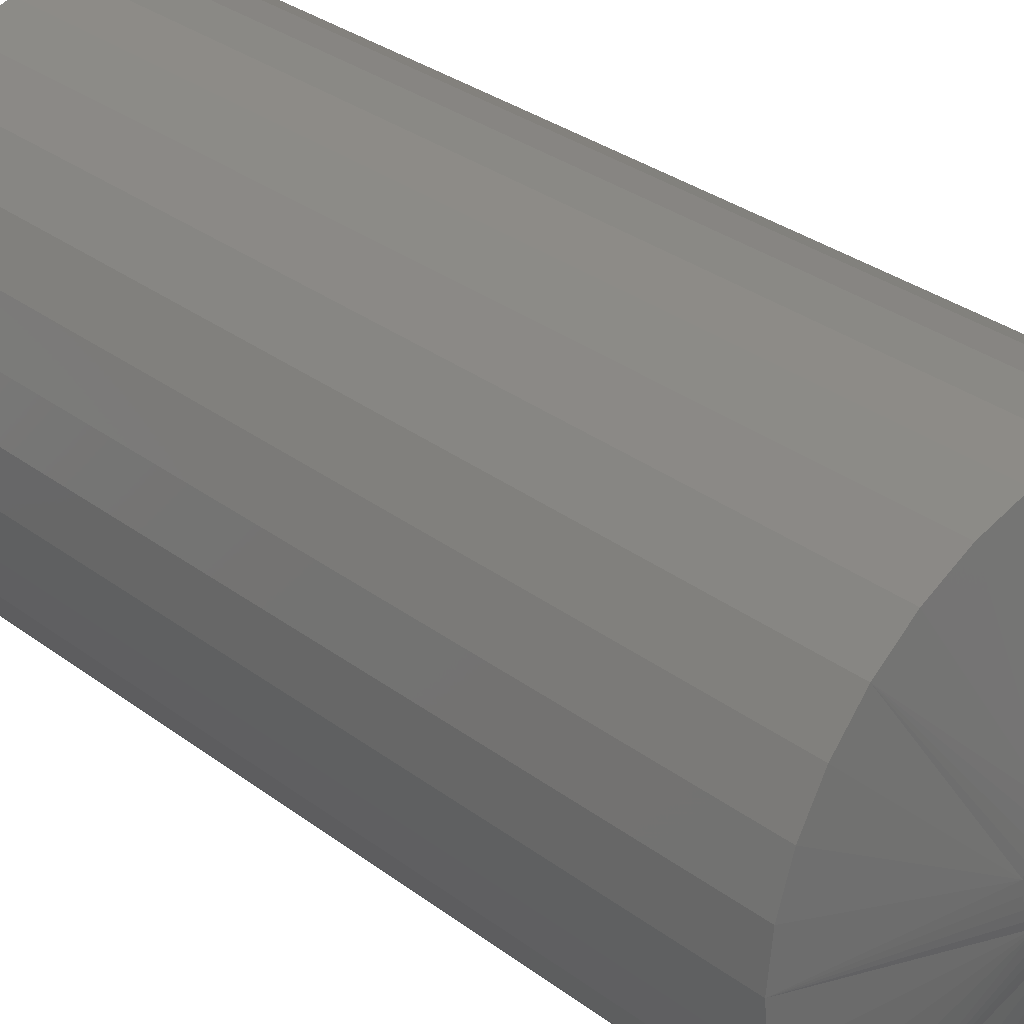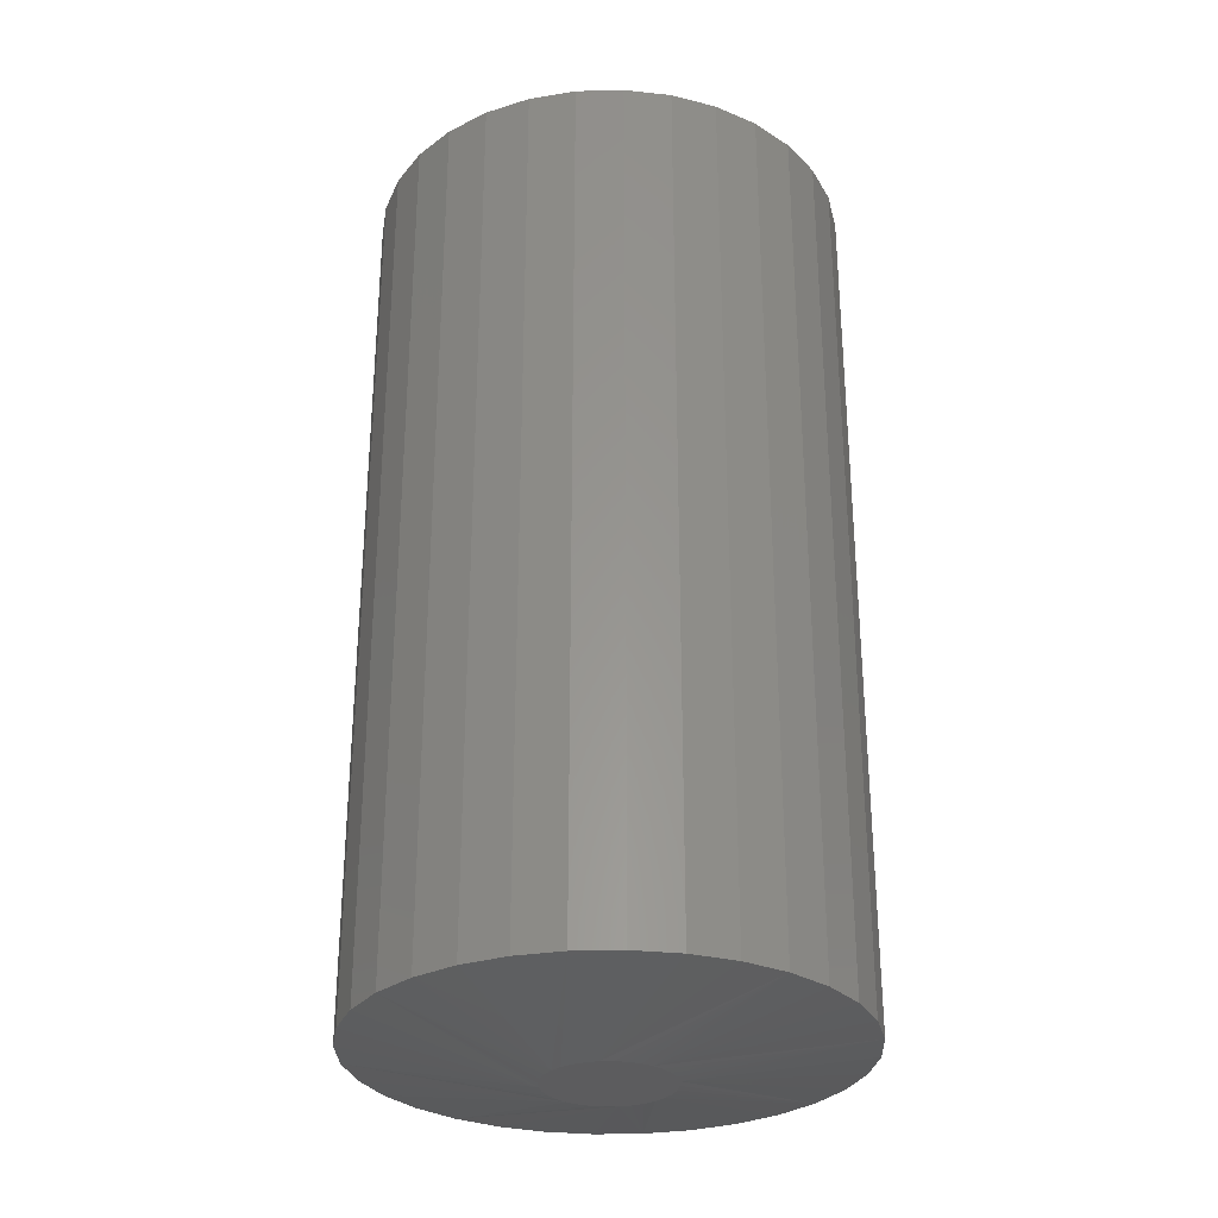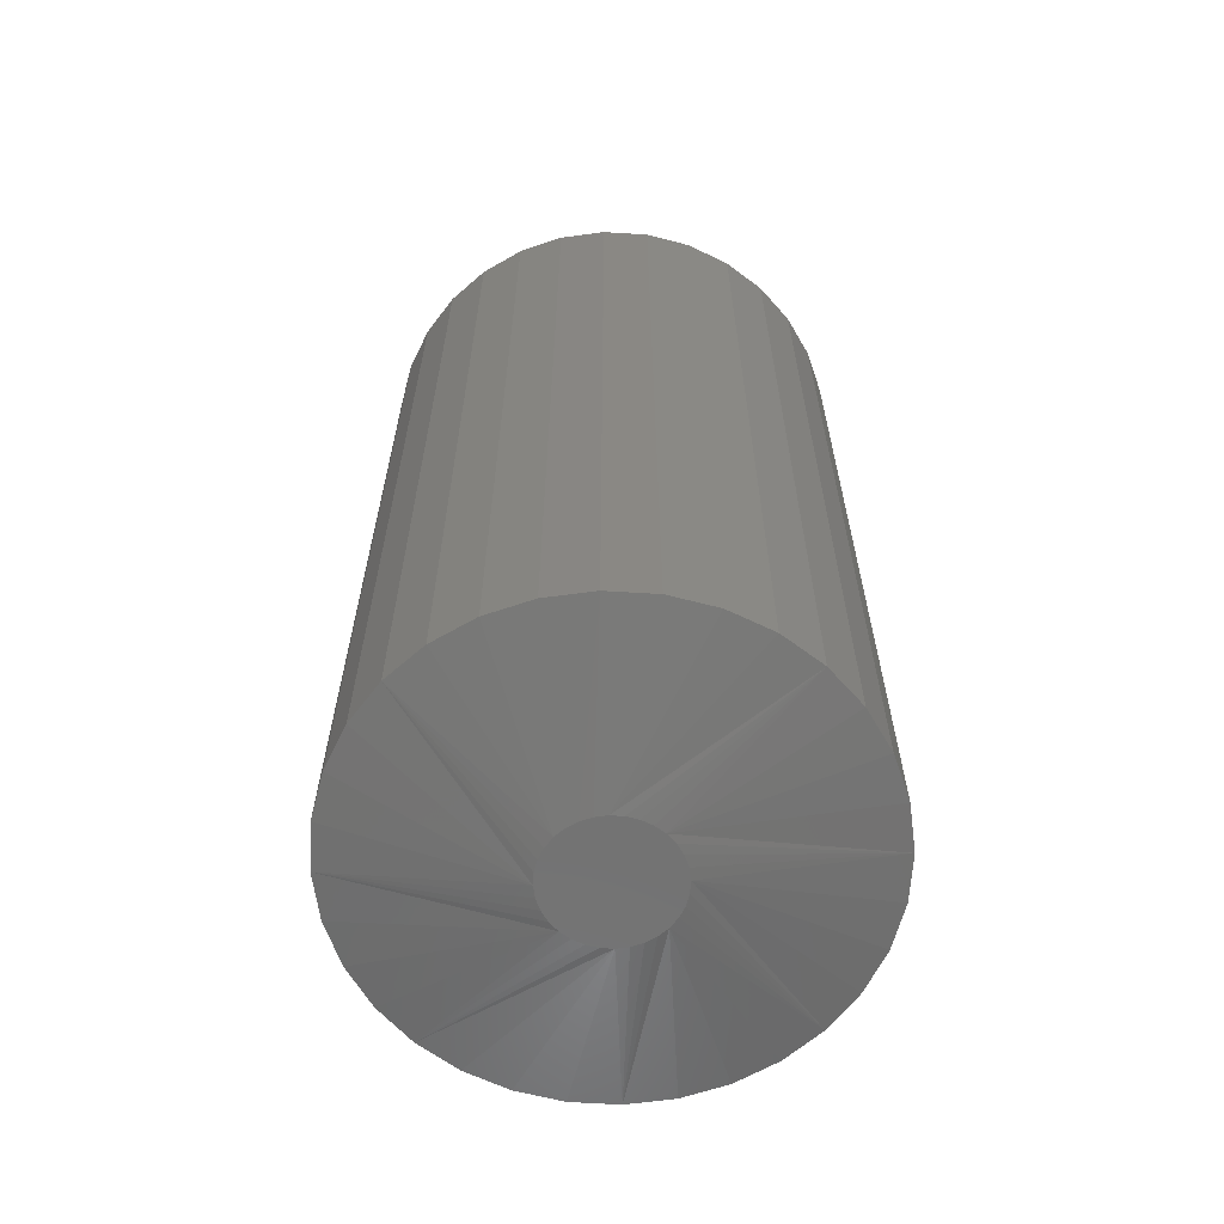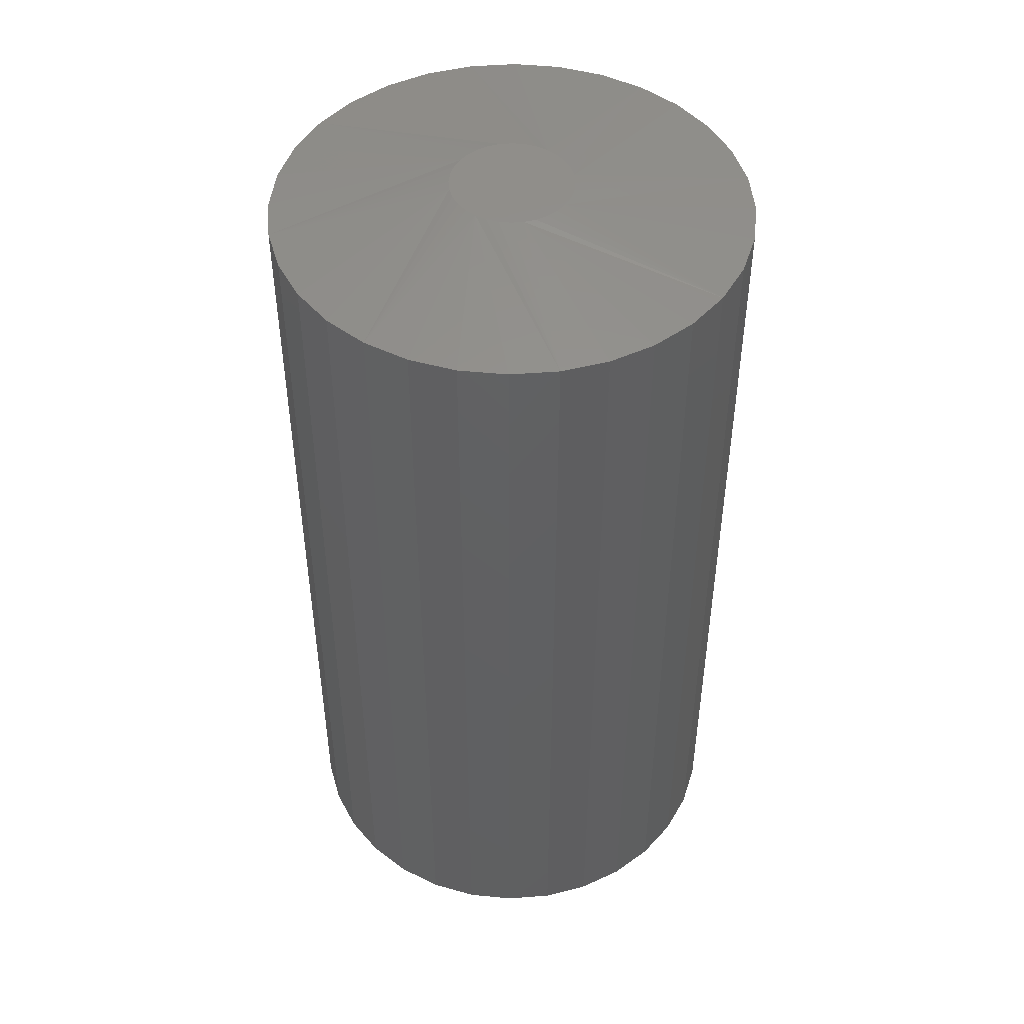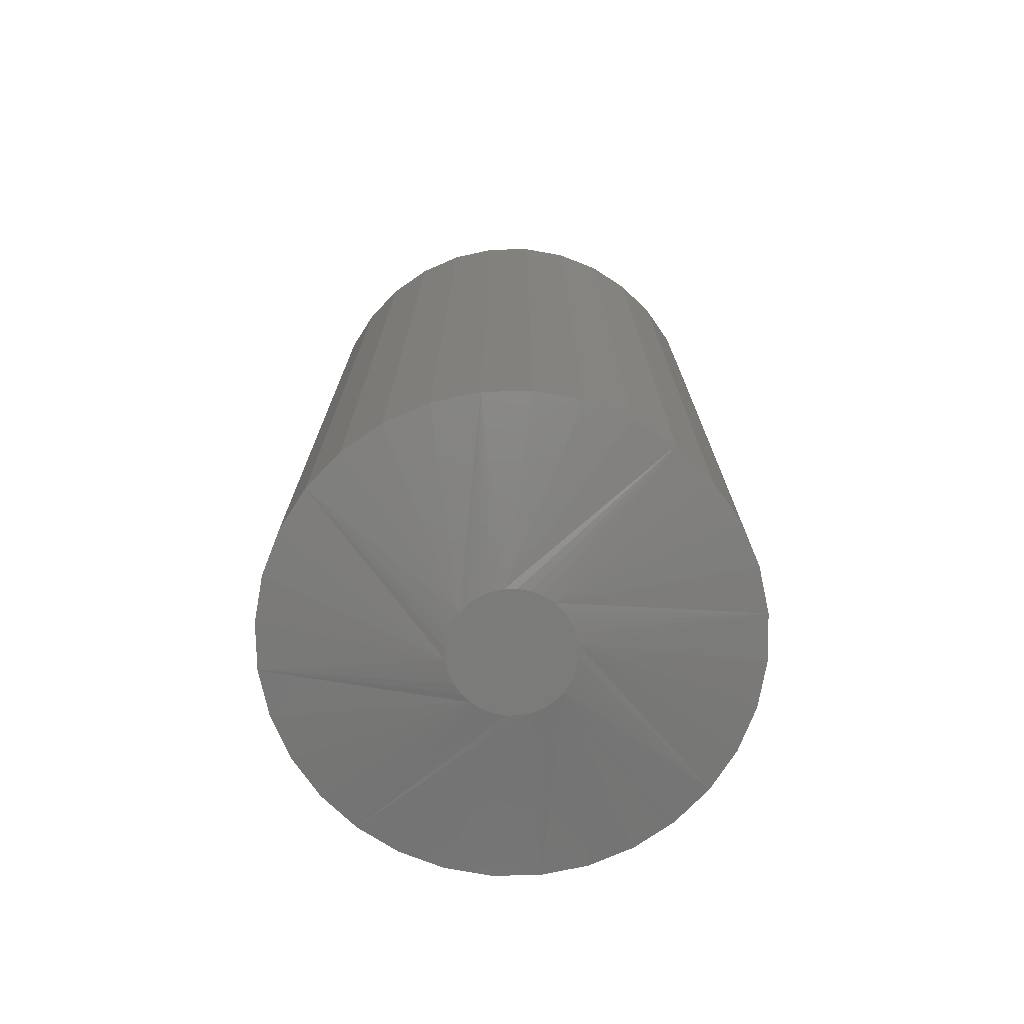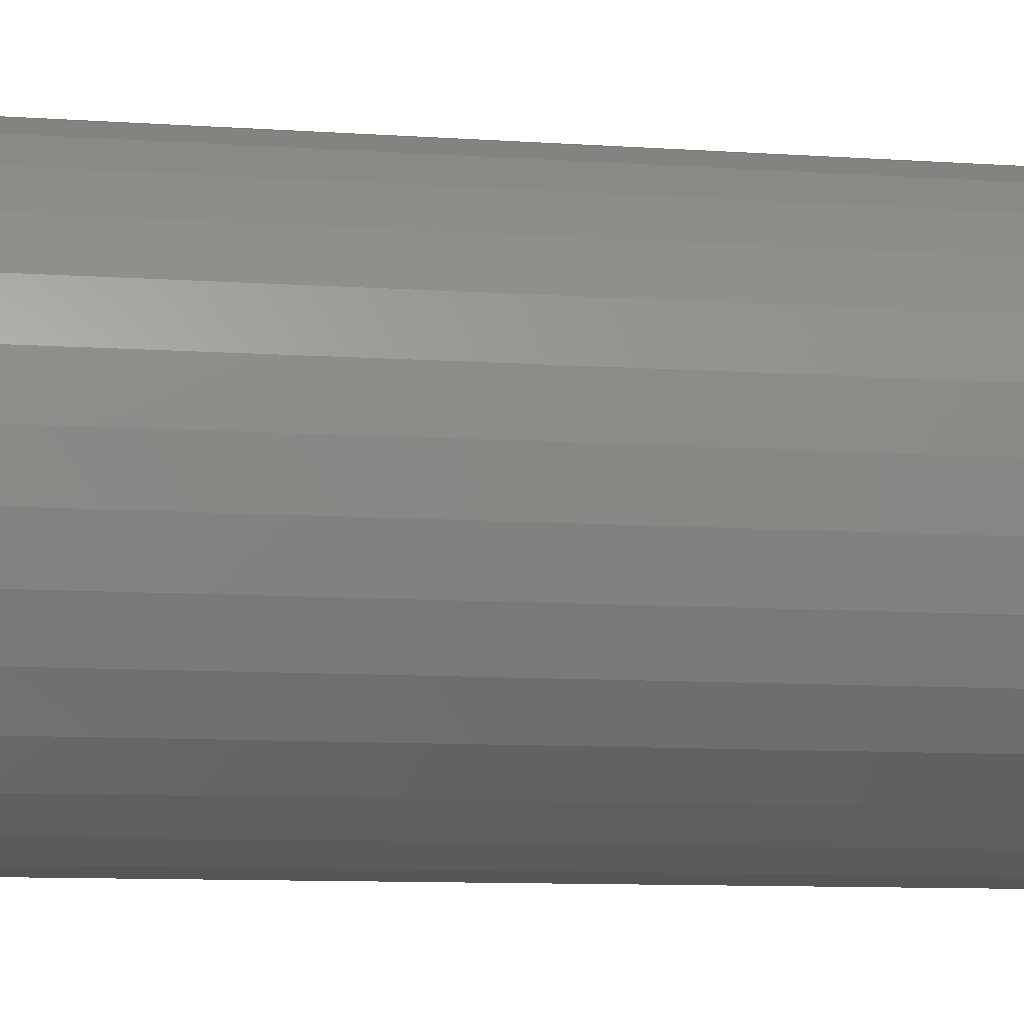
<metadata>
{"format":"stl","ext":"stl","renderer":"f3d","projection":"perspective","resolution":1024,"background":"white","views":[{"elev":31.9,"azim":136.3,"up":"+Y"},{"elev":-29.8,"azim":52.8,"up":"+Z"},{"elev":-63.5,"azim":-42.9,"up":"+Z"},{"elev":47.5,"azim":-145.5,"up":"+Z"},{"elev":-74.2,"azim":-83.3,"up":"+Z"},{"elev":-9.8,"azim":80.0,"up":"+Y"}]}
</metadata>
<code>
# stl→obj: 128 verts, 252 faces
v 0.1276 -3.094e-17 0.01562
v 0.1276 -3.094e-17 0.4844
v 0.1252 -0.02464 0.01562
v 0.1252 -0.02464 0.4844
v 0.118 -0.04834 0.01562
v 0.118 -0.04834 0.4844
v 0.1063 -0.07018 0.01562
v 0.1063 -0.07018 0.4844
v 0.09063 -0.08932 0.01562
v 0.09063 -0.08932 0.4844
v 0.07149 -0.105 0.01562
v 0.07149 -0.105 0.4844
v 0.04965 -0.1167 0.01562
v 0.04965 -0.1167 0.4844
v 0.02596 -0.1239 0.01562
v 0.02596 -0.1239 0.4844
v 0.001316 -0.1263 0.01562
v 0.001316 -0.1263 0.4844
v -0.02333 -0.1239 0.01562
v -0.02333 -0.1239 0.4844
v -0.04702 -0.1167 0.01562
v -0.04702 -0.1167 0.4844
v -0.06886 -0.105 0.01562
v -0.06886 -0.105 0.4844
v -0.088 -0.08932 0.01562
v -0.088 -0.08932 0.4844
v -0.1037 -0.07018 0.01562
v -0.1037 -0.07018 0.4844
v -0.1154 -0.04834 0.01562
v -0.1154 -0.04834 0.4844
v -0.1226 -0.02464 0.01562
v -0.1226 -0.02464 0.4844
v -0.125 1.547e-17 0.01562
v -0.125 1.547e-17 0.4844
v -0.1226 0.02464 0.01562
v -0.1226 0.02464 0.4844
v -0.1154 0.04834 0.01562
v -0.1154 0.04834 0.4844
v -0.1037 0.07018 0.01562
v -0.1037 0.07018 0.4844
v -0.088 0.08932 0.01562
v -0.088 0.08932 0.4844
v -0.06886 0.105 0.01562
v -0.06886 0.105 0.4844
v -0.04702 0.1167 0.01562
v -0.04702 0.1167 0.4844
v -0.02333 0.1239 0.01562
v -0.02333 0.1239 0.4844
v 0.001316 0.1263 0.01562
v 0.001316 0.1263 0.4844
v 0.02596 0.1239 0.01562
v 0.02596 0.1239 0.4844
v 0.04965 0.1167 0.01562
v 0.04965 0.1167 0.4844
v 0.07149 0.105 0.01562
v 0.07149 0.105 0.4844
v 0.09063 0.08932 0.01562
v 0.09063 0.08932 0.4844
v 0.1063 0.07018 0.01562
v 0.1063 0.07018 0.4844
v 0.118 0.04834 0.01562
v 0.118 0.04834 0.4844
v 0.1252 0.02464 0.01562
v 0.1252 0.02464 0.4844
v 0.001316 0.03257 0.5
v -0.005037 0.03194 0.5
v -0.01115 0.03009 0.5
v 0.007669 0.03194 0.5
v 0.01378 0.03009 0.5
v -0.01678 0.02708 0.5
v 0.01941 0.02708 0.5
v -0.02171 0.02303 0.5
v 0.02434 0.02303 0.5
v -0.02576 0.01809 0.5
v 0.02839 0.01809 0.5
v -0.02877 0.01246 0.5
v 0.0314 0.01246 0.5
v -0.03062 0.006353 0.5
v 0.03326 0.006353 0.5
v 0.03326 -0.006353 0.5
v -0.02877 -0.01246 0.5
v 0.0314 -0.01246 0.5
v -0.02576 -0.01809 0.5
v 0.02839 -0.01809 0.5
v -0.02171 -0.02303 0.5
v 0.02434 -0.02303 0.5
v -0.01678 -0.02708 0.5
v 0.01941 -0.02708 0.5
v -0.01115 -0.03009 0.5
v 0.01378 -0.03009 0.5
v -0.005037 -0.03194 0.5
v 0.001316 -0.03257 0.5
v 0.007669 -0.03194 0.5
v 0.03388 5.026e-18 0.5
v -0.03125 2.34e-07 0.5
v -0.03062 -0.006353 0.5
v -0.01115 0.03009 0
v -0.005037 0.03194 0
v 0.001316 0.03257 0
v 0.007669 0.03194 0
v 0.01378 0.03009 0
v -0.01678 0.02708 0
v 0.01941 0.02708 0
v -0.02171 0.02303 0
v 0.02434 0.02303 0
v -0.02576 0.01809 0
v 0.02839 0.01809 0
v -0.02877 0.01246 0
v 0.0314 0.01246 0
v -0.03062 0.006353 0
v 0.03326 0.006353 0
v 0.0314 -0.01246 0
v -0.02877 -0.01246 0
v 0.03326 -0.006353 0
v -0.02576 -0.01809 0
v 0.02839 -0.01809 0
v -0.02171 -0.02303 0
v 0.02434 -0.02303 0
v -0.01678 -0.02708 0
v 0.01941 -0.02708 0
v -0.01115 -0.03009 0
v 0.01378 -0.03009 0
v -0.005037 -0.03194 0
v 0.001316 -0.03257 0
v 0.007669 -0.03194 0
v -0.03062 -0.006353 0
v -0.03125 2.34e-07 0
v 0.03388 5.026e-18 0
f 1 2 3
f 3 2 4
f 3 4 5
f 5 4 6
f 5 6 7
f 7 6 8
f 7 8 9
f 9 8 10
f 9 10 11
f 11 10 12
f 11 12 13
f 13 12 14
f 13 14 15
f 15 14 16
f 15 16 17
f 17 16 18
f 17 18 19
f 19 18 20
f 19 20 21
f 21 20 22
f 21 22 23
f 23 22 24
f 23 24 25
f 25 24 26
f 25 26 27
f 27 26 28
f 27 28 29
f 29 28 30
f 29 30 31
f 31 30 32
f 31 32 33
f 33 32 34
f 33 34 35
f 35 34 36
f 35 36 37
f 37 36 38
f 37 38 39
f 39 38 40
f 39 40 41
f 41 40 42
f 41 42 43
f 43 42 44
f 43 44 45
f 45 44 46
f 45 46 47
f 47 46 48
f 47 48 49
f 49 48 50
f 49 50 51
f 51 50 52
f 51 52 53
f 53 52 54
f 53 54 55
f 55 54 56
f 55 56 57
f 57 56 58
f 57 58 59
f 59 58 60
f 59 60 61
f 61 60 62
f 61 62 63
f 63 62 64
f 63 64 1
f 1 64 2
f 65 66 67
f 68 65 67
f 68 67 69
f 69 67 70
f 69 70 71
f 71 70 72
f 71 72 73
f 73 72 74
f 73 74 75
f 75 74 76
f 75 76 77
f 77 76 78
f 77 78 79
f 80 81 82
f 82 81 83
f 82 83 84
f 84 83 85
f 84 85 86
f 86 85 87
f 86 87 88
f 88 87 89
f 88 89 90
f 90 89 91
f 90 91 92
f 90 92 93
f 79 78 94
f 94 78 95
f 94 95 80
f 80 95 96
f 80 96 81
f 2 94 80
f 2 80 82
f 2 82 84
f 2 84 86
f 86 10 8
f 86 8 6
f 86 6 4
f 86 4 2
f 26 85 83
f 26 83 81
f 26 81 96
f 26 96 95
f 95 34 32
f 95 32 30
f 95 30 28
f 95 28 26
f 18 92 91
f 18 91 89
f 18 89 87
f 18 87 85
f 85 26 24
f 85 24 22
f 85 22 20
f 85 20 18
f 10 86 88
f 10 88 90
f 10 90 93
f 10 93 92
f 92 18 16
f 92 16 14
f 92 14 12
f 92 12 10
f 34 95 78
f 34 78 76
f 34 76 74
f 34 74 72
f 72 42 40
f 72 40 38
f 72 38 36
f 72 36 34
f 58 73 75
f 58 75 77
f 58 77 79
f 58 79 94
f 94 2 64
f 94 64 62
f 94 62 60
f 94 60 58
f 50 65 68
f 50 68 69
f 50 69 71
f 50 71 73
f 73 58 56
f 73 56 54
f 73 54 52
f 73 52 50
f 42 72 70
f 42 70 67
f 42 67 66
f 42 66 65
f 65 50 48
f 65 48 46
f 65 46 44
f 65 44 42
f 97 98 99
f 97 99 100
f 101 97 100
f 102 97 101
f 103 102 101
f 104 102 103
f 105 104 103
f 106 104 105
f 107 106 105
f 108 106 107
f 109 108 107
f 110 108 109
f 111 110 109
f 112 113 114
f 115 113 112
f 116 115 112
f 117 115 116
f 118 117 116
f 119 117 118
f 120 119 118
f 121 119 120
f 122 121 120
f 123 121 122
f 124 123 122
f 125 124 122
f 113 126 114
f 114 126 127
f 114 127 128
f 128 127 110
f 128 110 111
f 1 118 116
f 1 116 112
f 1 112 114
f 1 114 128
f 118 1 3
f 118 3 5
f 118 5 7
f 118 7 9
f 25 127 126
f 25 126 113
f 25 113 115
f 25 115 117
f 127 25 27
f 127 27 29
f 127 29 31
f 127 31 33
f 17 117 119
f 17 119 121
f 17 121 123
f 17 123 124
f 117 17 19
f 117 19 21
f 117 21 23
f 117 23 25
f 9 124 125
f 9 125 122
f 9 122 120
f 9 120 118
f 124 9 11
f 124 11 13
f 124 13 15
f 124 15 17
f 33 104 106
f 33 106 108
f 33 108 110
f 33 110 127
f 104 33 35
f 104 35 37
f 104 37 39
f 104 39 41
f 57 128 111
f 57 111 109
f 57 109 107
f 57 107 105
f 128 57 59
f 128 59 61
f 128 61 63
f 128 63 1
f 49 105 103
f 49 103 101
f 49 101 100
f 49 100 99
f 105 49 51
f 105 51 53
f 105 53 55
f 105 55 57
f 41 99 98
f 41 98 97
f 41 97 102
f 41 102 104
f 99 41 43
f 99 43 45
f 99 45 47
f 99 47 49

</code>
